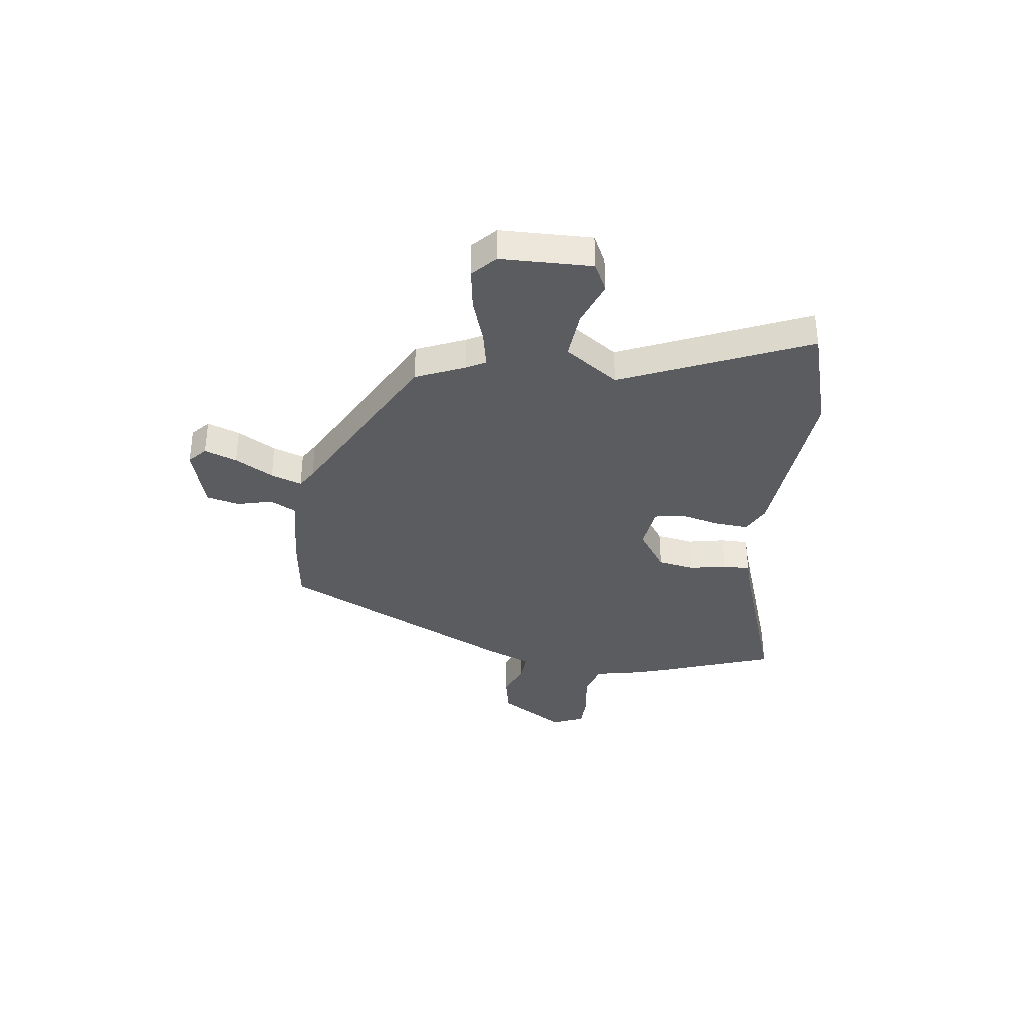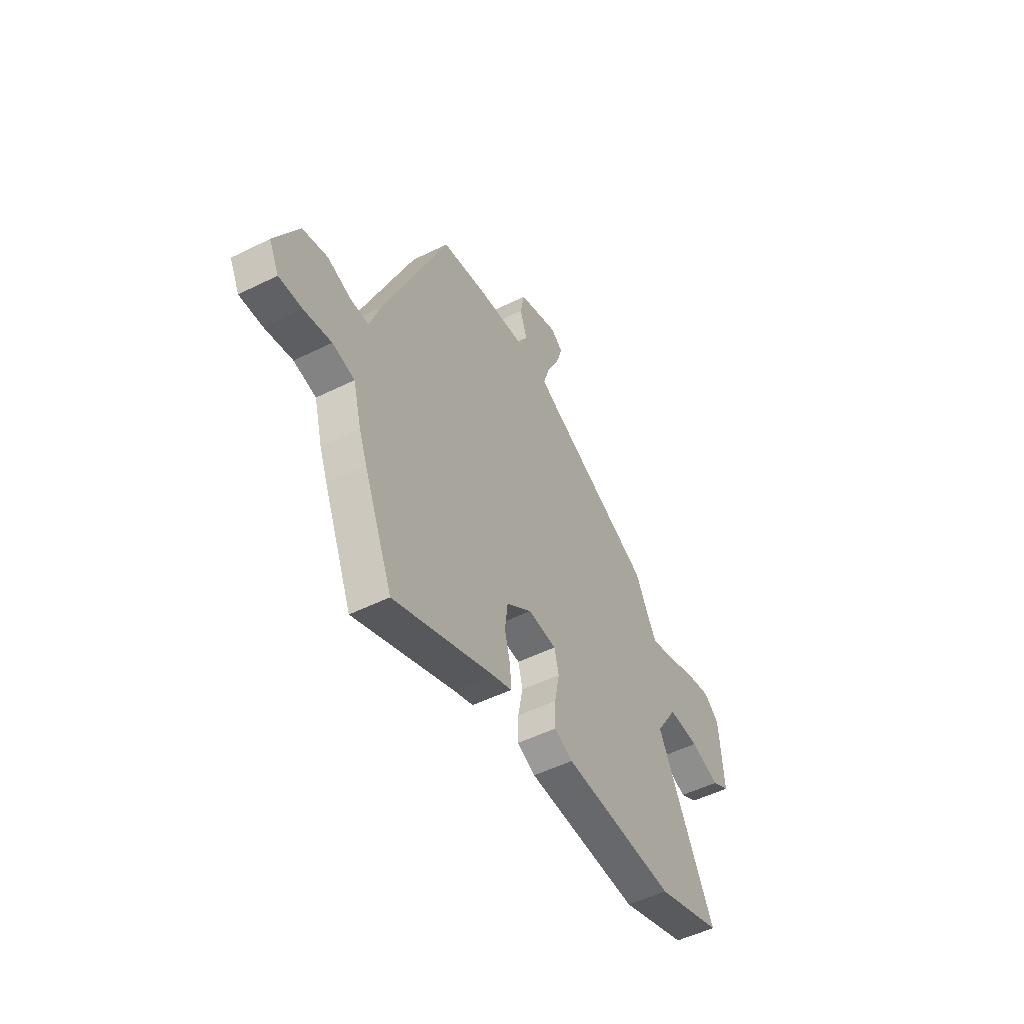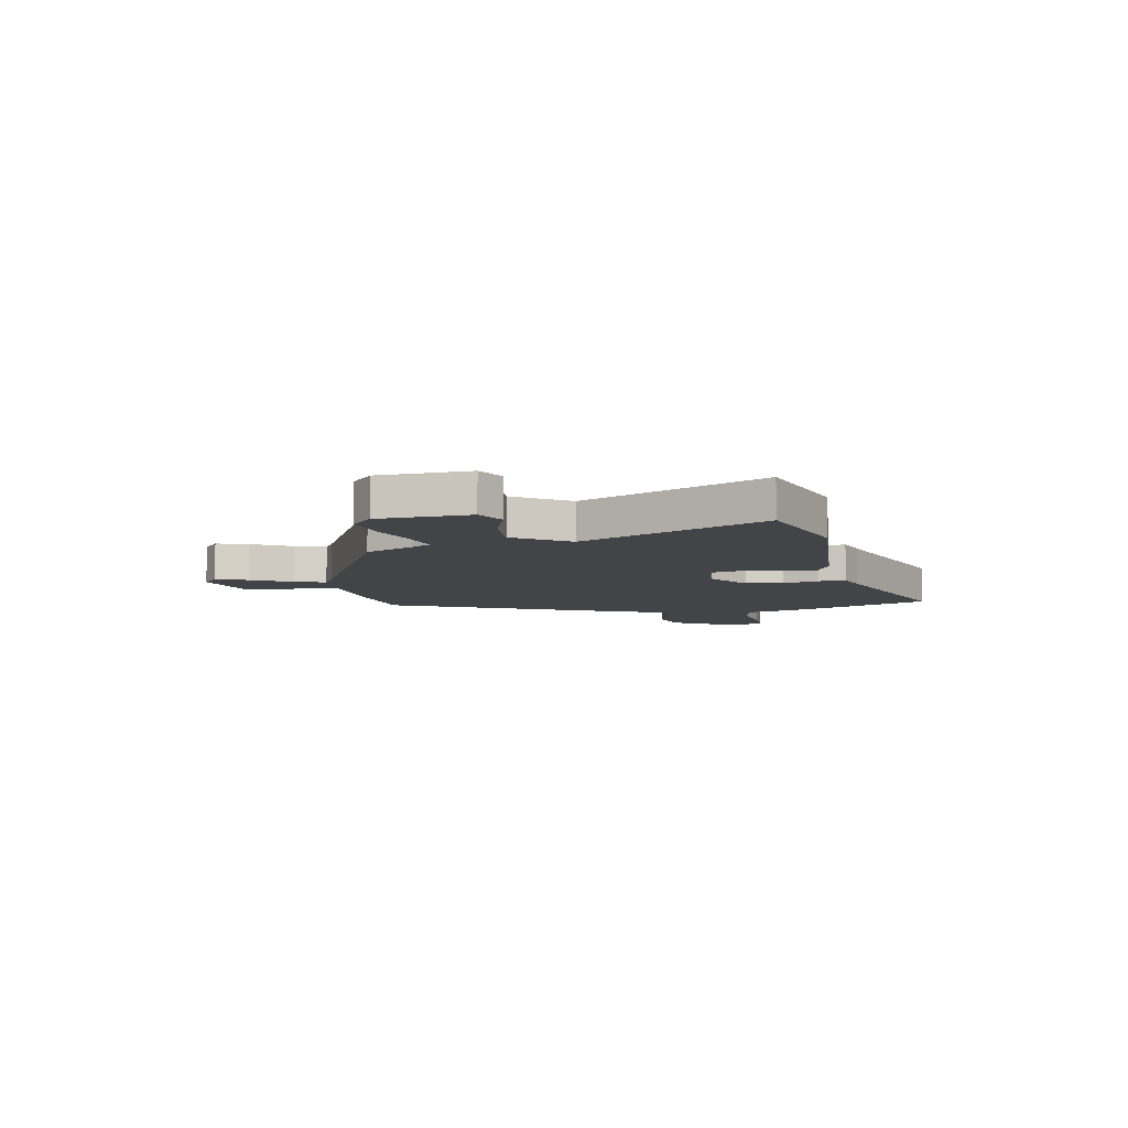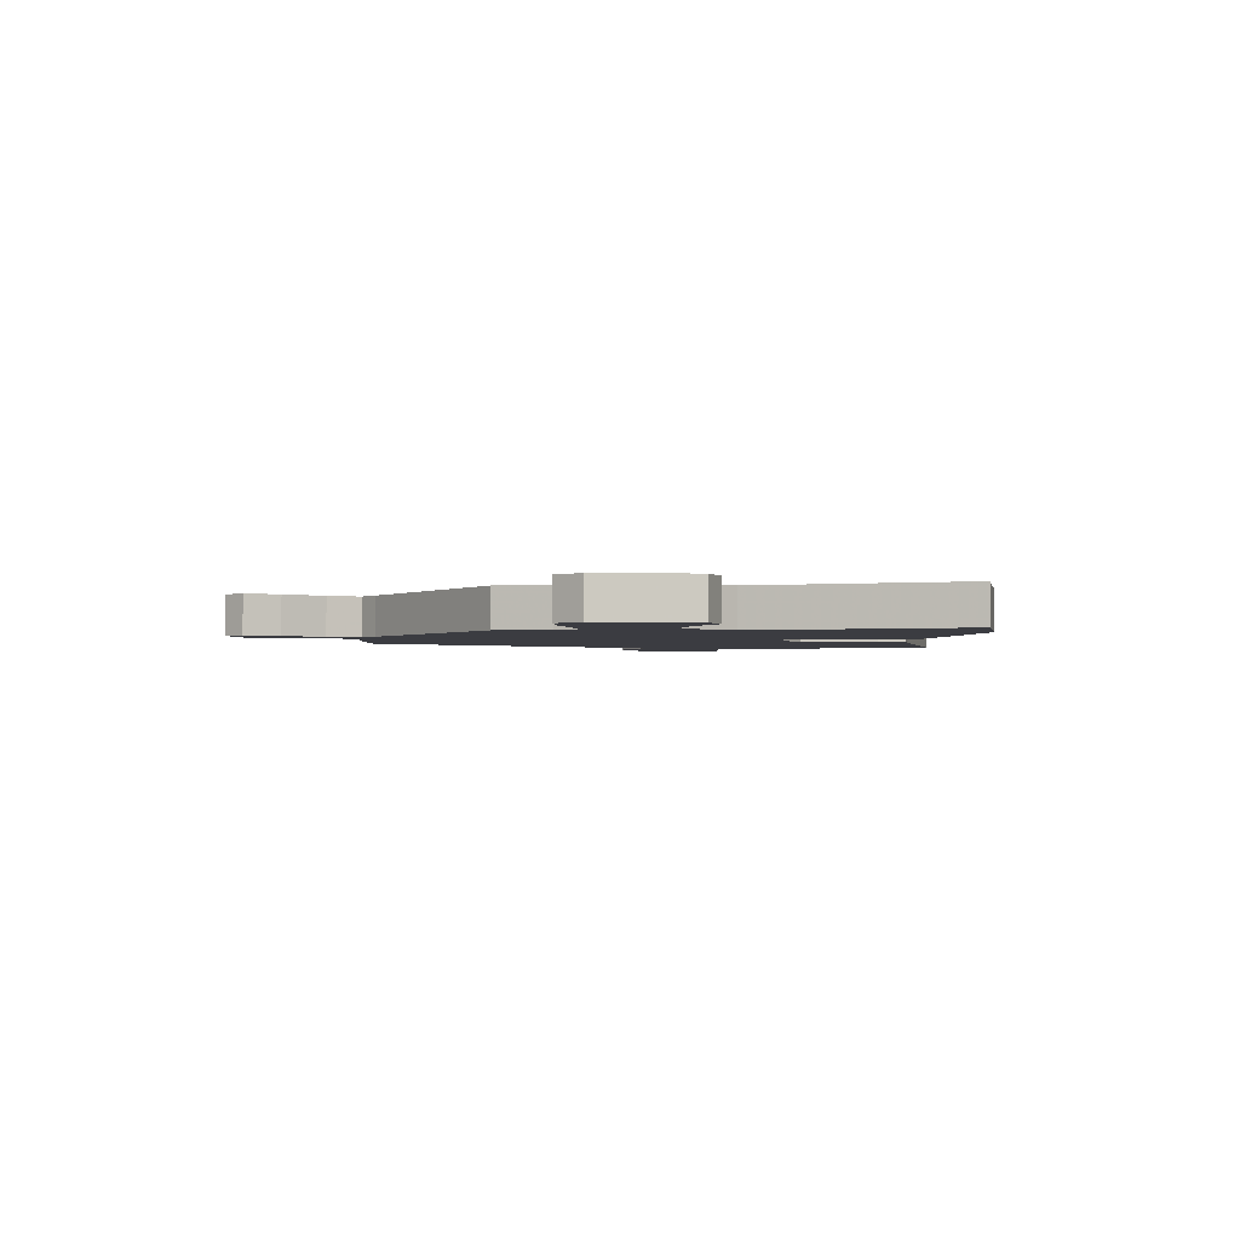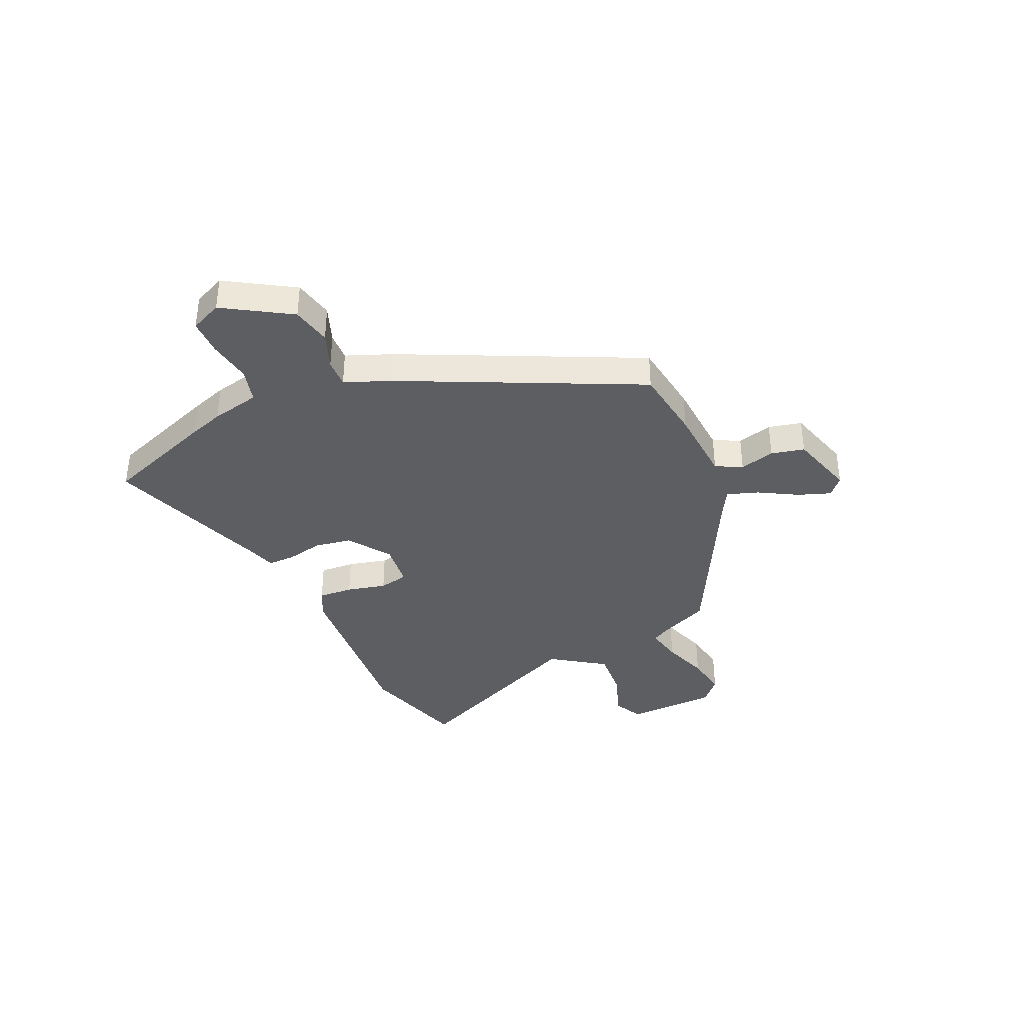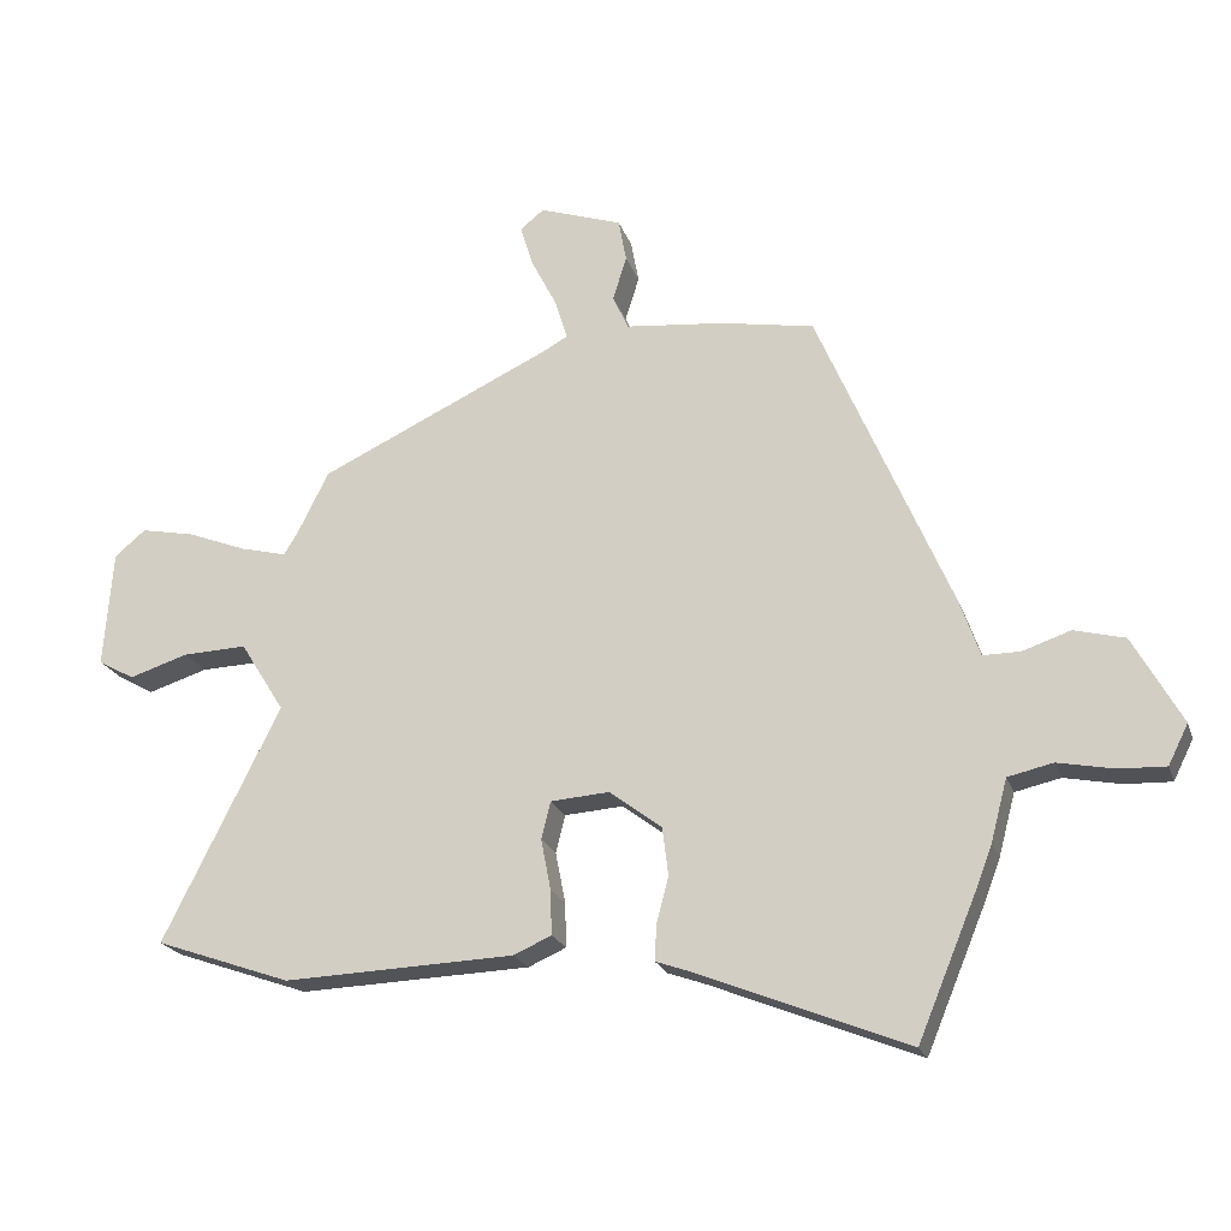
<metadata>
{"format":"obj","ext":"obj","renderer":"f3d","projection":"perspective","resolution":1024,"background":"white","views":[{"elev":-35.3,"azim":79.5,"up":"+Y"},{"elev":-50.9,"azim":-61.5,"up":"+Z"},{"elev":-7.9,"azim":99.4,"up":"+Y"},{"elev":-2.2,"azim":81.2,"up":"+Y"},{"elev":-37.6,"azim":-68.2,"up":"+Y"},{"elev":-21.6,"azim":-163.6,"up":"+Z"}]}
</metadata>
<code>
v -0.433 0.07 -0.661
v -0.521 0.07 -0.45
v -0.546 0.07 -0.385
v -0.571 0.07 -0.291
v -0.639 0.07 -0.276
v -0.723 0.07 -0.293
v -0.793 0.07 -0.296
v -0.823 0.07 -0.236
v -0.75 0.07 -0.104
v -0.674 0.07 -0.084
v -0.602 0.07 -0.108
v -0.546 0.07 -0.108
v -0.515 0.07 -0.019
v -0.317 0.07 0.446
v -0.176 0.07 0.472
v -0.028 0.07 0.488
v -0.004 0.07 0.54
v -0.025 0.07 0.607
v -0.013 0.07 0.672
v 0.112 0.07 0.715
v 0.148 0.07 0.686
v 0.128 0.07 0.622
v 0.089 0.07 0.546
v 0.071 0.07 0.485
v 0.11 0.07 0.464
v 0.459 0.07 0.302
v 0.505 0.07 0.21
v 0.527 0.07 0.174
v 0.597 0.07 0.192
v 0.686 0.07 0.227
v 0.768 0.07 0.244
v 0.815 0.07 0.205
v 0.828 0.07 0.028
v 0.773 0.07 -0.003
v 0.683 0.07 0.025
v 0.587 0.07 0.028
v 0.52 0.07 -0.079
v 0.696 0.07 -0.431
v 0.492 0.07 -0.503
v 0.144 0.07 -0.491
v 0.087 0.07 -0.466
v 0.089 0.07 -0.399
v 0.104 0.07 -0.322
v 0.09 0.07 -0.266
v 0.002 0.07 -0.26
v -0.077 0.07 -0.32
v -0.086 0.07 -0.392
v -0.068 0.07 -0.462
v -0.065 0.07 -0.515
v -0.121 0.07 -0.535
v -0.433 0 -0.661
v -0.521 0 -0.45
v -0.546 0 -0.385
v -0.571 0 -0.291
v -0.639 0 -0.276
v -0.723 0 -0.293
v -0.793 0 -0.296
v -0.823 0 -0.236
v -0.75 0 -0.104
v -0.674 0 -0.084
v -0.602 0 -0.108
v -0.546 0 -0.108
v -0.515 0 -0.019
v -0.317 0 0.446
v -0.176 0 0.472
v -0.028 0 0.488
v -0.004 0 0.54
v -0.025 0 0.607
v -0.013 0 0.672
v 0.112 0 0.715
v 0.148 0 0.686
v 0.128 0 0.622
v 0.089 0 0.546
v 0.071 0 0.485
v 0.11 0 0.464
v 0.459 0 0.302
v 0.505 0 0.21
v 0.527 0 0.174
v 0.597 0 0.192
v 0.686 0 0.227
v 0.768 0 0.244
v 0.815 0 0.205
v 0.828 0 0.028
v 0.773 0 -0.003
v 0.683 0 0.025
v 0.587 0 0.028
v 0.52 0 -0.079
v 0.696 0 -0.431
v 0.492 0 -0.503
v 0.144 0 -0.491
v 0.087 0 -0.466
v 0.089 0 -0.399
v 0.104 0 -0.322
v 0.09 0 -0.266
v 0.002 0 -0.26
v -0.077 0 -0.32
v -0.086 0 -0.392
v -0.068 0 -0.462
v -0.065 0 -0.515
v -0.121 0 -0.535
f 47 48 49 50
f 2 3 4
f 1 2 4
f 50 1 4
f 47 50 4
f 46 47 4
f 45 46 4 5
f 41 42 43
f 40 41 43
f 39 40 43
f 38 39 43
f 37 38 43
f 36 37 43 44
f 33 34 35
f 32 33 35
f 31 32 35
f 30 31 35
f 29 30 35
f 28 29 35 36
f 36 44 45
f 28 36 45
f 27 28 45
f 21 22 23
f 20 21 23
f 19 20 23
f 18 19 23
f 17 18 23
f 16 17 23 24
f 16 24 25
f 15 16 25
f 14 15 25
f 13 14 25
f 12 13 25
f 9 10 11
f 8 9 11
f 7 8 11
f 6 7 11
f 5 6 11
f 5 11 12
f 26 27 45
f 25 26 45
f 12 25 45
f 5 12 45
f 100 99 98 97
f 54 53 52
f 54 52 51
f 54 51 100
f 54 100 97
f 54 97 96
f 55 54 96 95
f 93 92 91
f 93 91 90
f 93 90 89
f 93 89 88
f 93 88 87
f 94 93 87 86
f 85 84 83
f 85 83 82
f 85 82 81
f 85 81 80
f 85 80 79
f 86 85 79 78
f 95 94 86
f 95 86 78
f 95 78 77
f 73 72 71
f 73 71 70
f 73 70 69
f 73 69 68
f 73 68 67
f 74 73 67 66
f 75 74 66
f 75 66 65
f 75 65 64
f 75 64 63
f 75 63 62
f 61 60 59
f 61 59 58
f 61 58 57
f 61 57 56
f 61 56 55
f 62 61 55
f 95 77 76
f 95 76 75
f 95 75 62
f 95 62 55
f 1 51 52 2
f 2 52 53 3
f 3 53 54 4
f 4 54 55 5
f 5 55 56 6
f 6 56 57 7
f 7 57 58 8
f 8 58 59 9
f 9 59 60 10
f 10 60 61 11
f 11 61 62 12
f 12 62 63 13
f 13 63 64 14
f 14 64 65 15
f 15 65 66 16
f 16 66 67 17
f 17 67 68 18
f 18 68 69 19
f 19 69 70 20
f 20 70 71 21
f 21 71 72 22
f 22 72 73 23
f 23 73 74 24
f 24 74 75 25
f 25 75 76 26
f 26 76 77 27
f 27 77 78 28
f 28 78 79 29
f 29 79 80 30
f 30 80 81 31
f 31 81 82 32
f 32 82 83 33
f 33 83 84 34
f 34 84 85 35
f 35 85 86 36
f 36 86 87 37
f 37 87 88 38
f 38 88 89 39
f 39 89 90 40
f 40 90 91 41
f 41 91 92 42
f 42 92 93 43
f 43 93 94 44
f 44 94 95 45
f 45 95 96 46
f 46 96 97 47
f 47 97 98 48
f 48 98 99 49
f 49 99 100 50
f 50 100 51 1

</code>
